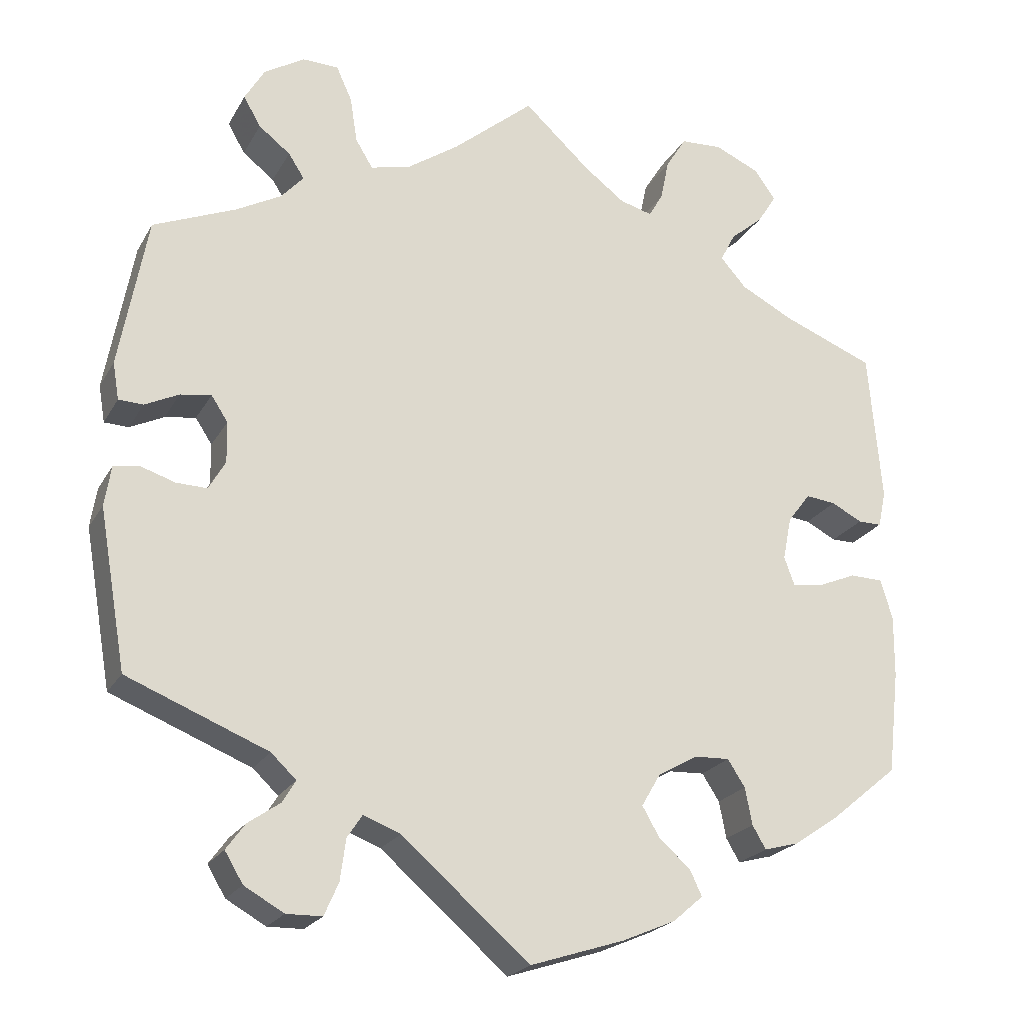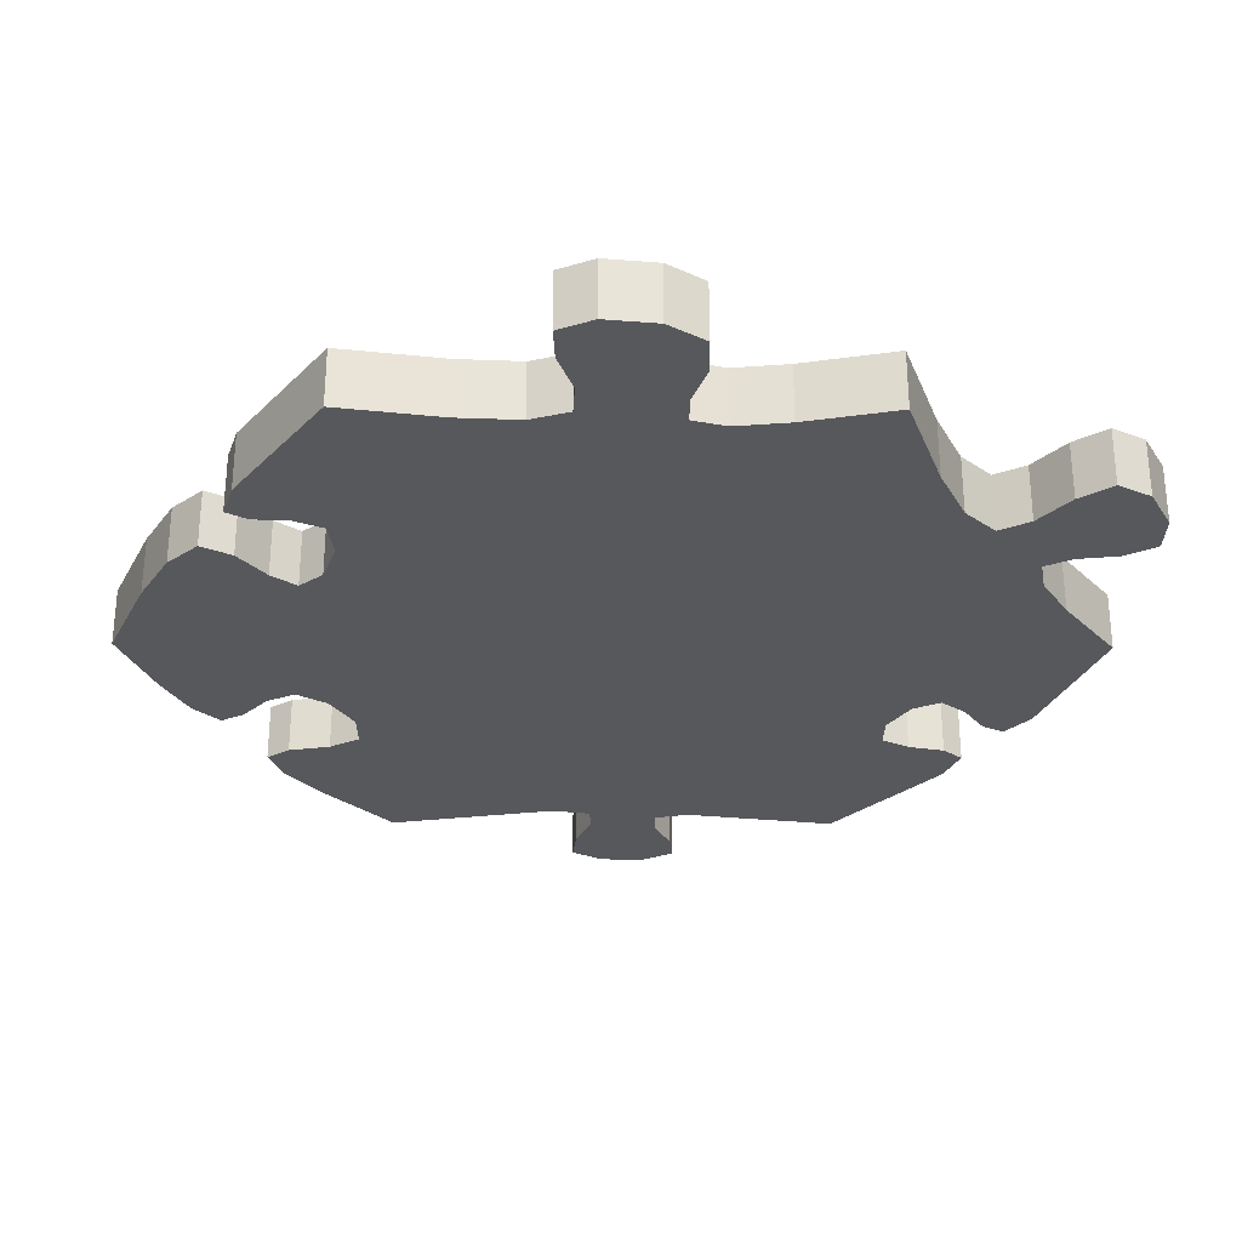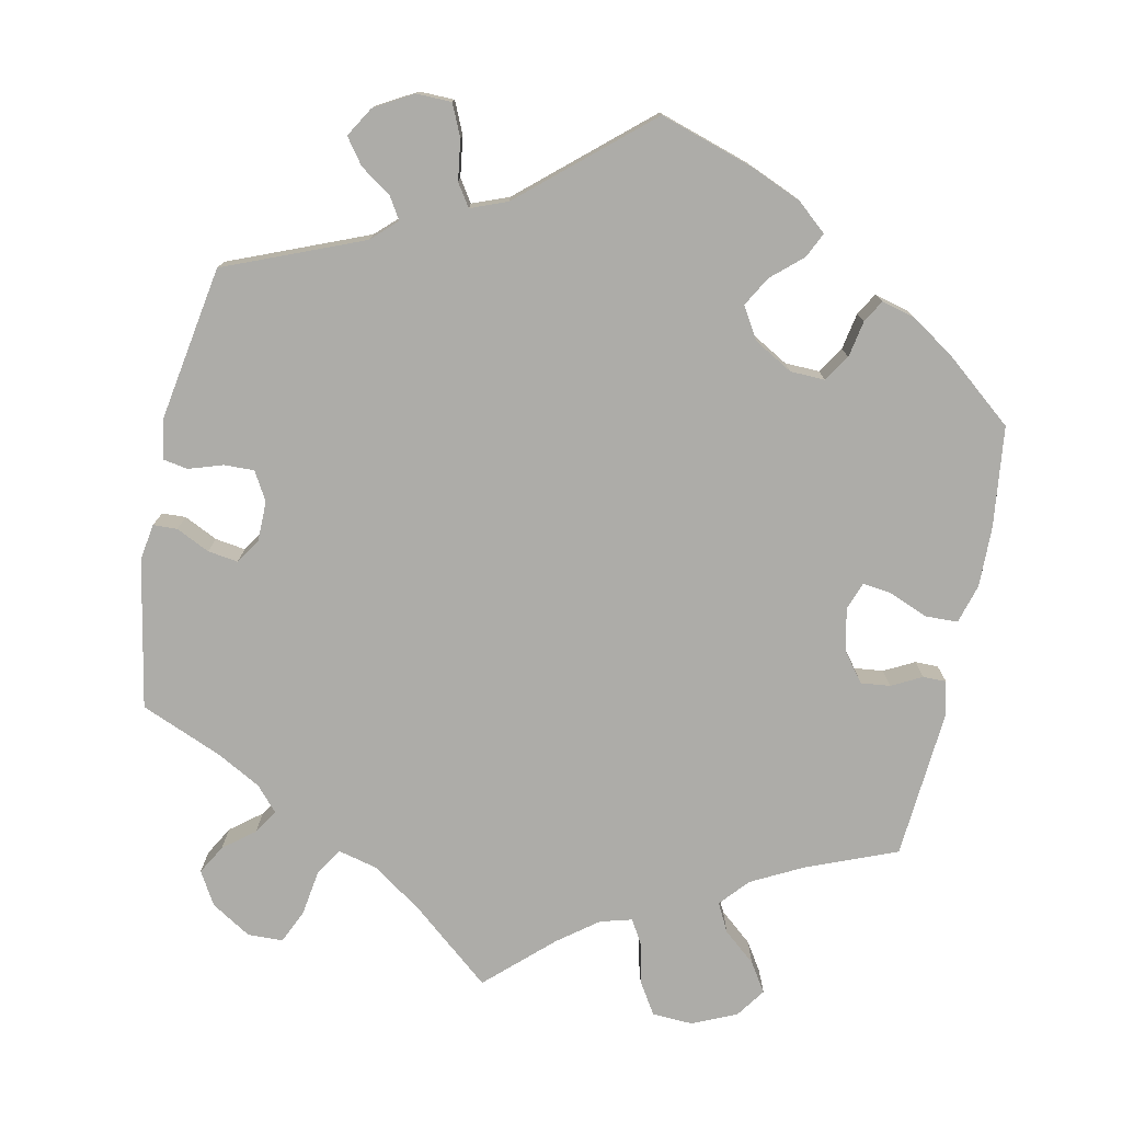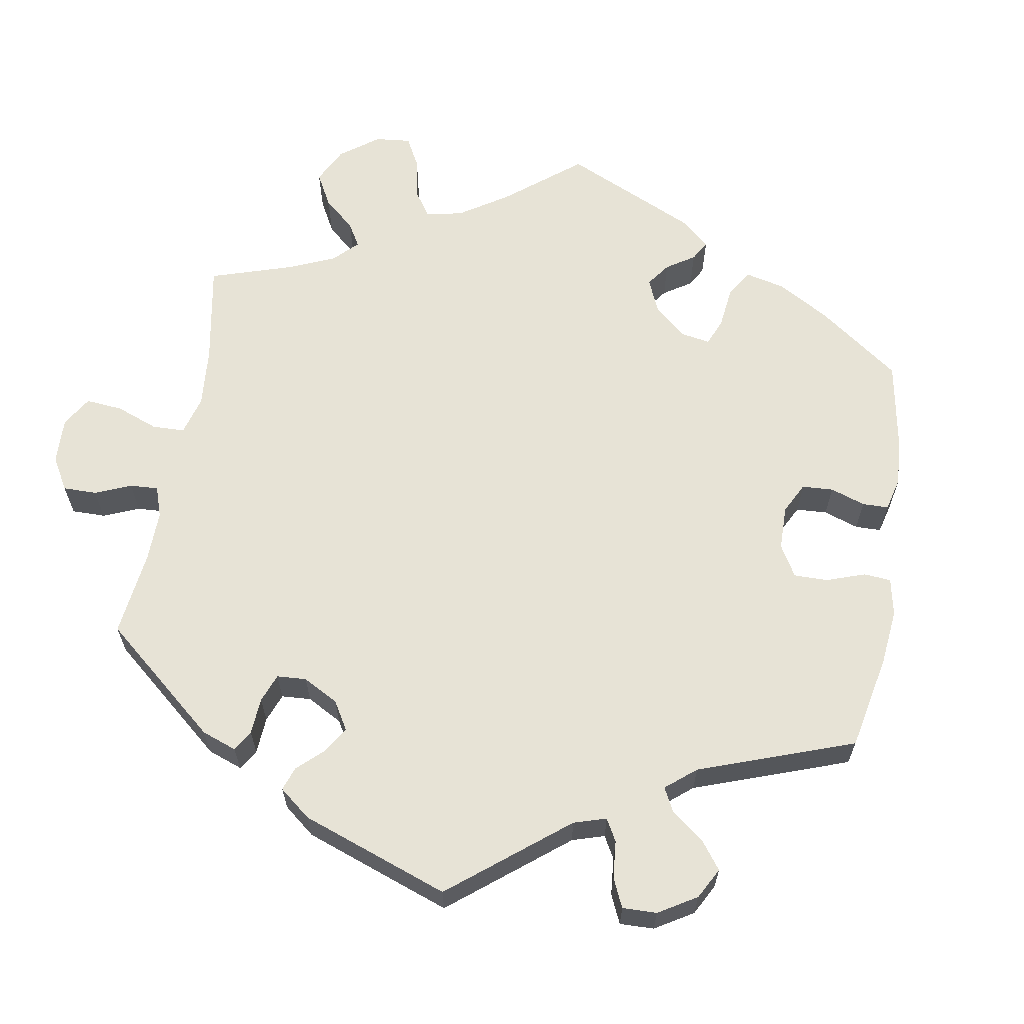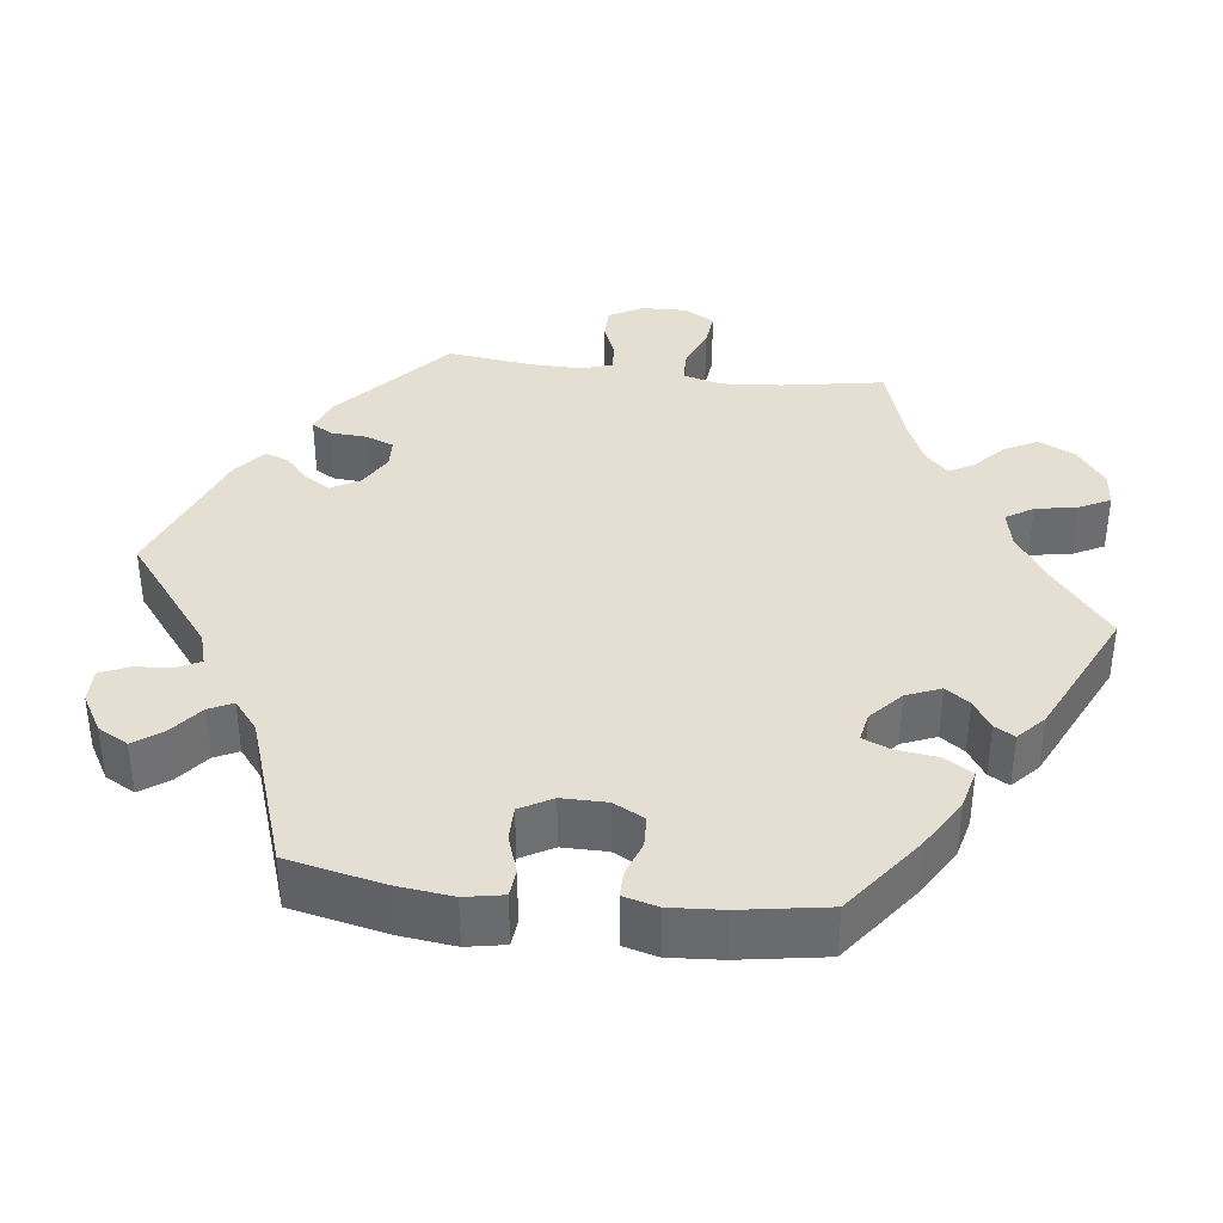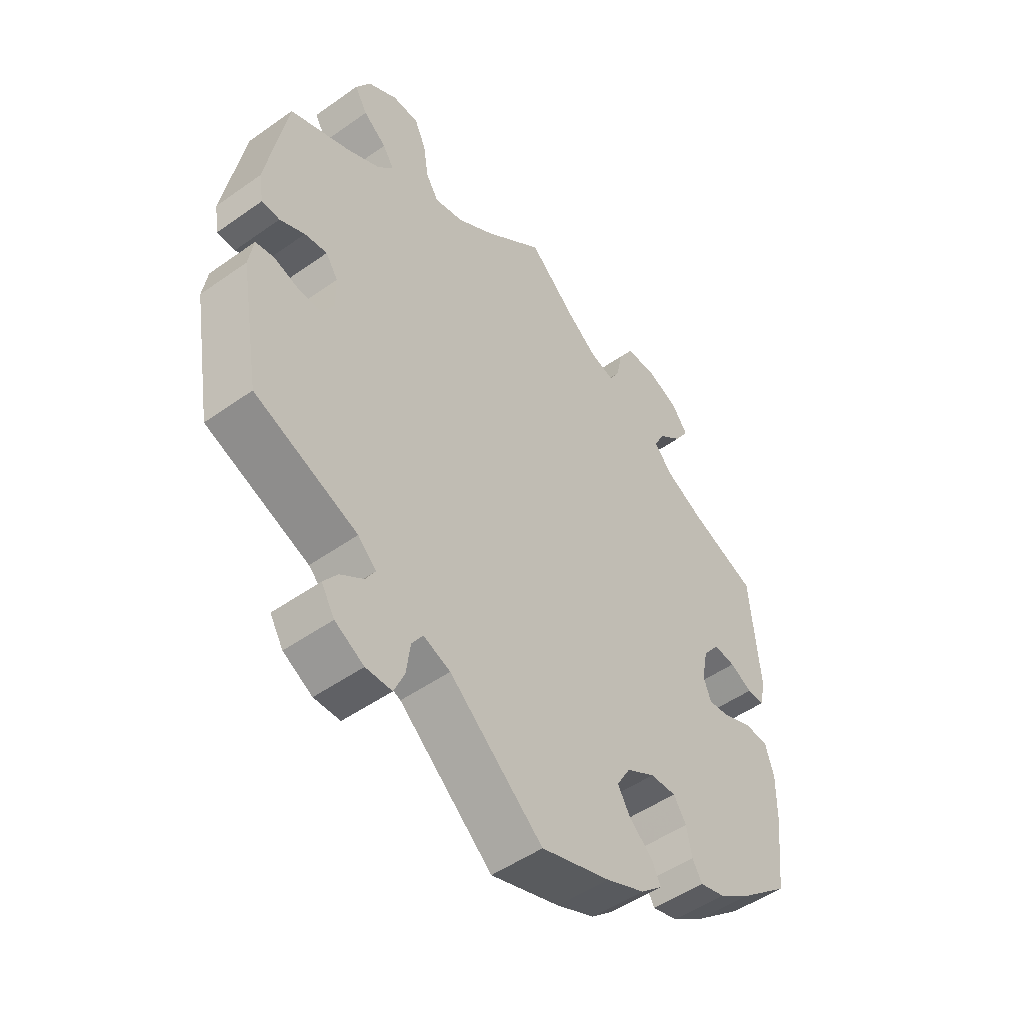
<metadata>
{"format":"obj","ext":"obj","renderer":"f3d","projection":"perspective","resolution":1024,"background":"white","views":[{"elev":-22.4,"azim":157.4,"up":"+Z"},{"elev":-28.5,"azim":-30.5,"up":"+Y"},{"elev":-76.6,"azim":168.6,"up":"+Y"},{"elev":62.7,"azim":129.4,"up":"+Y"},{"elev":37.0,"azim":-142.7,"up":"+Y"},{"elev":-50.1,"azim":127.9,"up":"+Z"}]}
</metadata>
<code>
v -0.516 0.07 -0.158
v -0.517 0.07 -0.08
v -0.502 0.07 -0.029
v -0.46 0.07 -0.028
v -0.41 0.07 -0.049
v -0.372 0.07 -0.054
v -0.359 0.07 -0.018
v -0.37 0.07 0.037
v -0.399 0.07 0.075
v -0.437 0.07 0.071
v -0.476 0.07 0.051
v -0.506 0.07 0.051
v -0.516 0.07 0.097
v -0.5 0.07 0.289
v -0.383 0.07 0.335
v -0.317 0.07 0.369
v -0.284 0.07 0.406
v -0.303 0.07 0.443
v -0.345 0.07 0.479
v -0.369 0.07 0.517
v -0.342 0.07 0.555
v -0.285 0.07 0.58
v -0.232 0.07 0.577
v -0.206 0.07 0.535
v -0.195 0.07 0.482
v -0.177 0.07 0.451
v -0.136 0.07 0.462
v -0.084 0.07 0.501
v 0 0.07 0.578
v 0.103 0.07 0.491
v 0.168 0.07 0.446
v 0.219 0.07 0.433
v 0.241 0.07 0.469
v 0.25 0.07 0.527
v 0.27 0.07 0.571
v 0.316 0.07 0.572
v 0.367 0.07 0.54
v 0.392 0.07 0.497
v 0.37 0.07 0.459
v 0.33 0.07 0.428
v 0.31 0.07 0.397
v 0.338 0.07 0.365
v 0.396 0.07 0.333
v 0.5 0.07 0.289
v 0.535 0.07 0.096
v 0.527 0.07 0.049
v 0.496 0.07 0.048
v 0.453 0.07 0.069
v 0.414 0.07 0.075
v 0.393 0.07 0.043
v 0.392 0.07 -0.009
v 0.413 0.07 -0.046
v 0.452 0.07 -0.045
v 0.496 0.07 -0.031
v 0.528 0.07 -0.037
v 0.536 0.07 -0.088
v 0.501 0.07 -0.288
v 0.323 0.07 -0.359
v 0.291 0.07 -0.389
v 0.308 0.07 -0.417
v 0.348 0.07 -0.445
v 0.372 0.07 -0.478
v 0.349 0.07 -0.516
v 0.299 0.07 -0.544
v 0.254 0.07 -0.543
v 0.236 0.07 -0.502
v 0.229 0.07 -0.45
v 0.21 0.07 -0.421
v 0.163 0.07 -0.439
v 0.001 0.07 -0.578
v -0.119 0.07 -0.539
v -0.186 0.07 -0.51
v -0.224 0.07 -0.477
v -0.209 0.07 -0.445
v -0.169 0.07 -0.41
v -0.147 0.07 -0.372
v -0.171 0.07 -0.331
v -0.221 0.07 -0.302
v -0.266 0.07 -0.3
v -0.288 0.07 -0.334
v -0.297 0.07 -0.381
v -0.314 0.07 -0.41
v -0.358 0.07 -0.398
v -0.414 0.07 -0.36
v -0.501 0.07 -0.288
v -0.516 0 -0.158
v -0.517 0 -0.08
v -0.502 0 -0.029
v -0.46 0 -0.028
v -0.41 0 -0.049
v -0.372 0 -0.054
v -0.359 0 -0.018
v -0.37 0 0.037
v -0.399 0 0.075
v -0.437 0 0.071
v -0.476 0 0.051
v -0.506 0 0.051
v -0.516 0 0.097
v -0.5 0 0.289
v -0.383 0 0.335
v -0.317 0 0.369
v -0.284 0 0.406
v -0.303 0 0.443
v -0.345 0 0.479
v -0.369 0 0.517
v -0.342 0 0.555
v -0.285 0 0.58
v -0.232 0 0.577
v -0.206 0 0.535
v -0.195 0 0.482
v -0.177 0 0.451
v -0.136 0 0.462
v -0.084 0 0.501
v 0 0 0.578
v 0.103 0 0.491
v 0.168 0 0.446
v 0.219 0 0.433
v 0.241 0 0.469
v 0.25 0 0.527
v 0.27 0 0.571
v 0.316 0 0.572
v 0.367 0 0.54
v 0.392 0 0.497
v 0.37 0 0.459
v 0.33 0 0.428
v 0.31 0 0.397
v 0.338 0 0.365
v 0.396 0 0.333
v 0.5 0 0.289
v 0.535 0 0.096
v 0.527 0 0.049
v 0.496 0 0.048
v 0.453 0 0.069
v 0.414 0 0.075
v 0.393 0 0.043
v 0.392 0 -0.009
v 0.413 0 -0.046
v 0.452 0 -0.045
v 0.496 0 -0.031
v 0.528 0 -0.037
v 0.536 0 -0.088
v 0.501 0 -0.288
v 0.323 0 -0.359
v 0.291 0 -0.389
v 0.308 0 -0.417
v 0.348 0 -0.445
v 0.372 0 -0.478
v 0.349 0 -0.516
v 0.299 0 -0.544
v 0.254 0 -0.543
v 0.236 0 -0.502
v 0.229 0 -0.45
v 0.21 0 -0.421
v 0.163 0 -0.439
v 0.001 0 -0.578
v -0.119 0 -0.539
v -0.186 0 -0.51
v -0.224 0 -0.477
v -0.209 0 -0.445
v -0.169 0 -0.41
v -0.147 0 -0.372
v -0.171 0 -0.331
v -0.221 0 -0.302
v -0.266 0 -0.3
v -0.288 0 -0.334
v -0.297 0 -0.381
v -0.314 0 -0.41
v -0.358 0 -0.398
v -0.414 0 -0.36
v -0.501 0 -0.288
f 80 81 82 83
f 79 80 83 84
f 72 73 74 75
f 72 75 76
f 69 70 71 72
f 68 69 72 76
f 64 65 66 67
f 64 67 68
f 63 64 68
f 60 61 62 63
f 59 60 63 68
f 58 59 68 76
f 53 54 55 56
f 52 53 56 57
f 51 52 57 58
f 45 46 47 48
f 43 44 45 48
f 42 43 48 49
f 41 42 49 50
f 37 38 39 40
f 37 40 41
f 36 37 41
f 33 34 35 36
f 32 33 36 41
f 31 32 41 50
f 28 29 30
f 27 28 30 31
f 26 27 31 50
f 22 23 24 25
f 22 25 26
f 21 22 26
f 18 19 20 21
f 17 18 21 26
f 16 17 26 50
f 12 13 14 15
f 10 11 12 15
f 9 10 15 16
f 8 9 16 50
f 2 3 4 5
f 2 5 6
f 1 2 6
f 79 84 85 1
f 51 58 76 77
f 51 77 78
f 7 8 50 51
f 6 7 51 78
f 1 6 78 79
f 168 167 166 165
f 169 168 165 164
f 160 159 158 157
f 161 160 157
f 157 156 155 154
f 161 157 154 153
f 152 151 150 149
f 153 152 149
f 153 149 148
f 148 147 146 145
f 153 148 145 144
f 161 153 144 143
f 141 140 139 138
f 142 141 138 137
f 143 142 137 136
f 133 132 131 130
f 133 130 129 128
f 134 133 128 127
f 135 134 127 126
f 125 124 123 122
f 126 125 122
f 126 122 121
f 121 120 119 118
f 126 121 118 117
f 135 126 117 116
f 115 114 113
f 116 115 113 112
f 135 116 112 111
f 110 109 108 107
f 111 110 107
f 111 107 106
f 106 105 104 103
f 111 106 103 102
f 135 111 102 101
f 100 99 98 97
f 100 97 96 95
f 101 100 95 94
f 135 101 94 93
f 90 89 88 87
f 91 90 87
f 91 87 86
f 86 170 169 164
f 162 161 143 136
f 163 162 136
f 136 135 93 92
f 163 136 92 91
f 164 163 91 86
f 1 86 87 2
f 2 87 88 3
f 3 88 89 4
f 4 89 90 5
f 5 90 91 6
f 6 91 92 7
f 7 92 93 8
f 8 93 94 9
f 9 94 95 10
f 10 95 96 11
f 11 96 97 12
f 12 97 98 13
f 13 98 99 14
f 14 99 100 15
f 15 100 101 16
f 16 101 102 17
f 17 102 103 18
f 18 103 104 19
f 19 104 105 20
f 20 105 106 21
f 21 106 107 22
f 22 107 108 23
f 23 108 109 24
f 24 109 110 25
f 25 110 111 26
f 26 111 112 27
f 27 112 113 28
f 28 113 114 29
f 29 114 115 30
f 30 115 116 31
f 31 116 117 32
f 32 117 118 33
f 33 118 119 34
f 34 119 120 35
f 35 120 121 36
f 36 121 122 37
f 37 122 123 38
f 38 123 124 39
f 39 124 125 40
f 40 125 126 41
f 41 126 127 42
f 42 127 128 43
f 43 128 129 44
f 44 129 130 45
f 45 130 131 46
f 46 131 132 47
f 47 132 133 48
f 48 133 134 49
f 49 134 135 50
f 50 135 136 51
f 51 136 137 52
f 52 137 138 53
f 53 138 139 54
f 54 139 140 55
f 55 140 141 56
f 56 141 142 57
f 57 142 143 58
f 58 143 144 59
f 59 144 145 60
f 60 145 146 61
f 61 146 147 62
f 62 147 148 63
f 63 148 149 64
f 64 149 150 65
f 65 150 151 66
f 66 151 152 67
f 67 152 153 68
f 68 153 154 69
f 69 154 155 70
f 70 155 156 71
f 71 156 157 72
f 72 157 158 73
f 73 158 159 74
f 74 159 160 75
f 75 160 161 76
f 76 161 162 77
f 77 162 163 78
f 78 163 164 79
f 79 164 165 80
f 80 165 166 81
f 81 166 167 82
f 82 167 168 83
f 83 168 169 84
f 84 169 170 85
f 85 170 86 1

</code>
